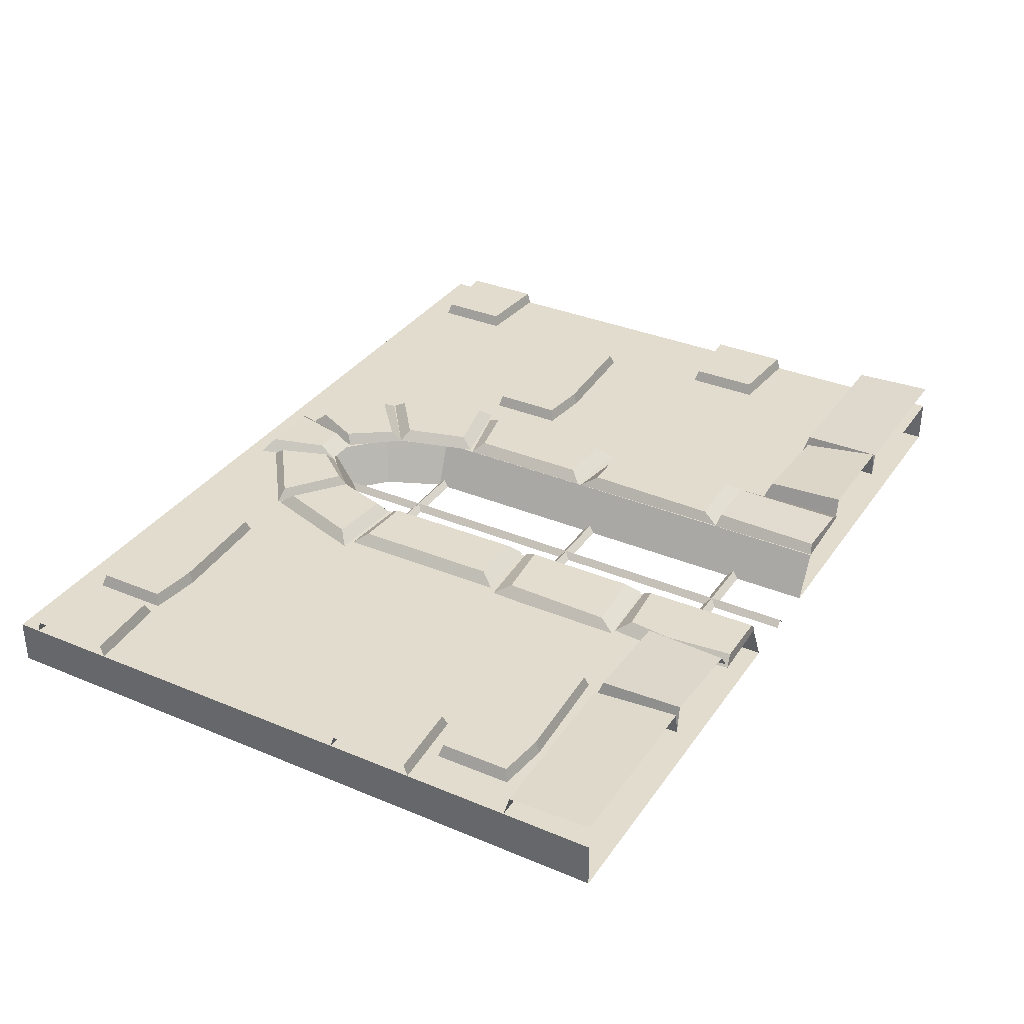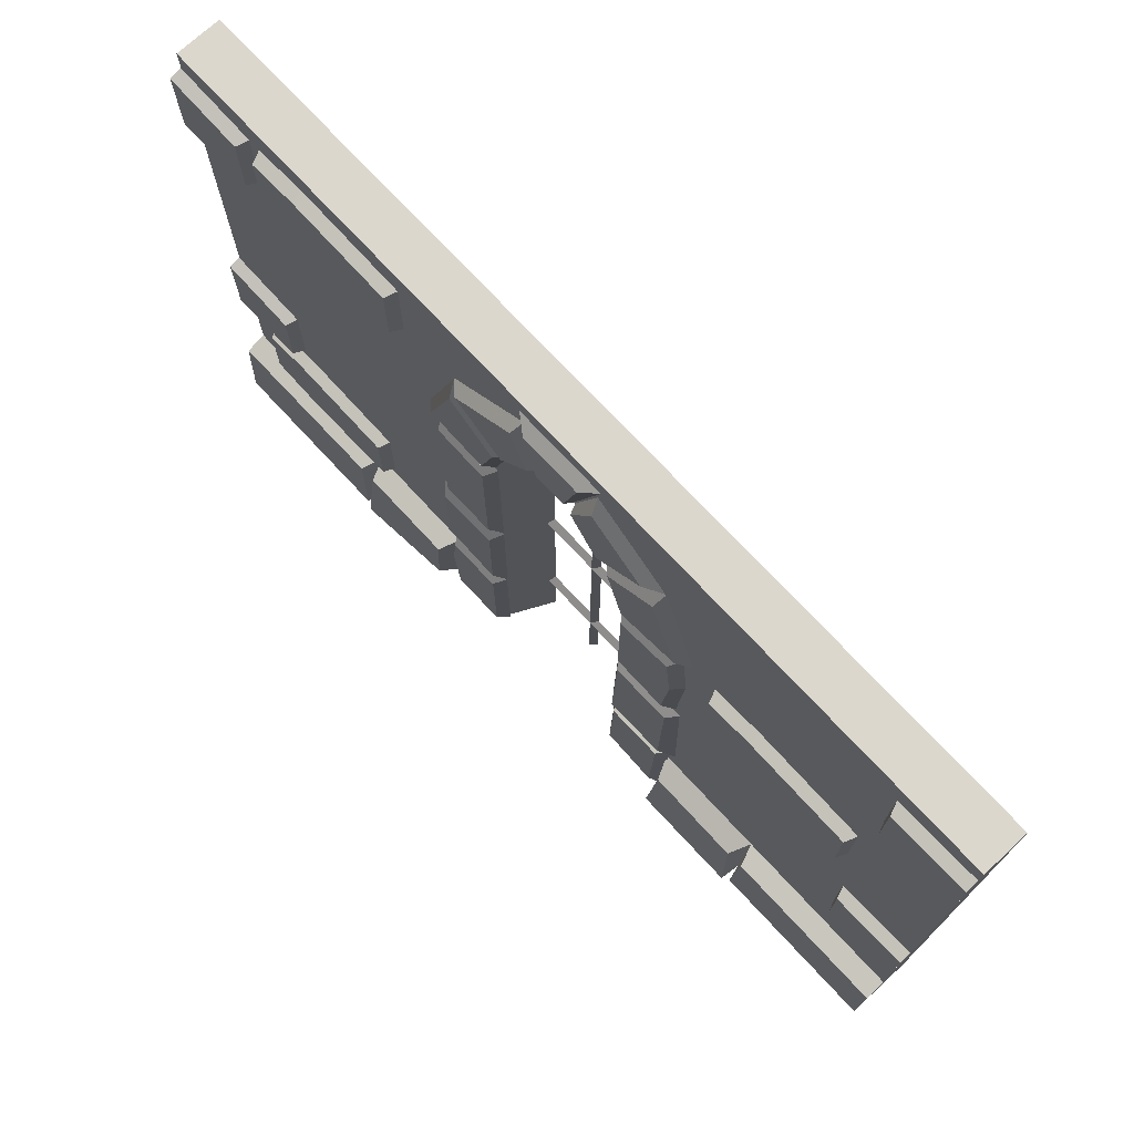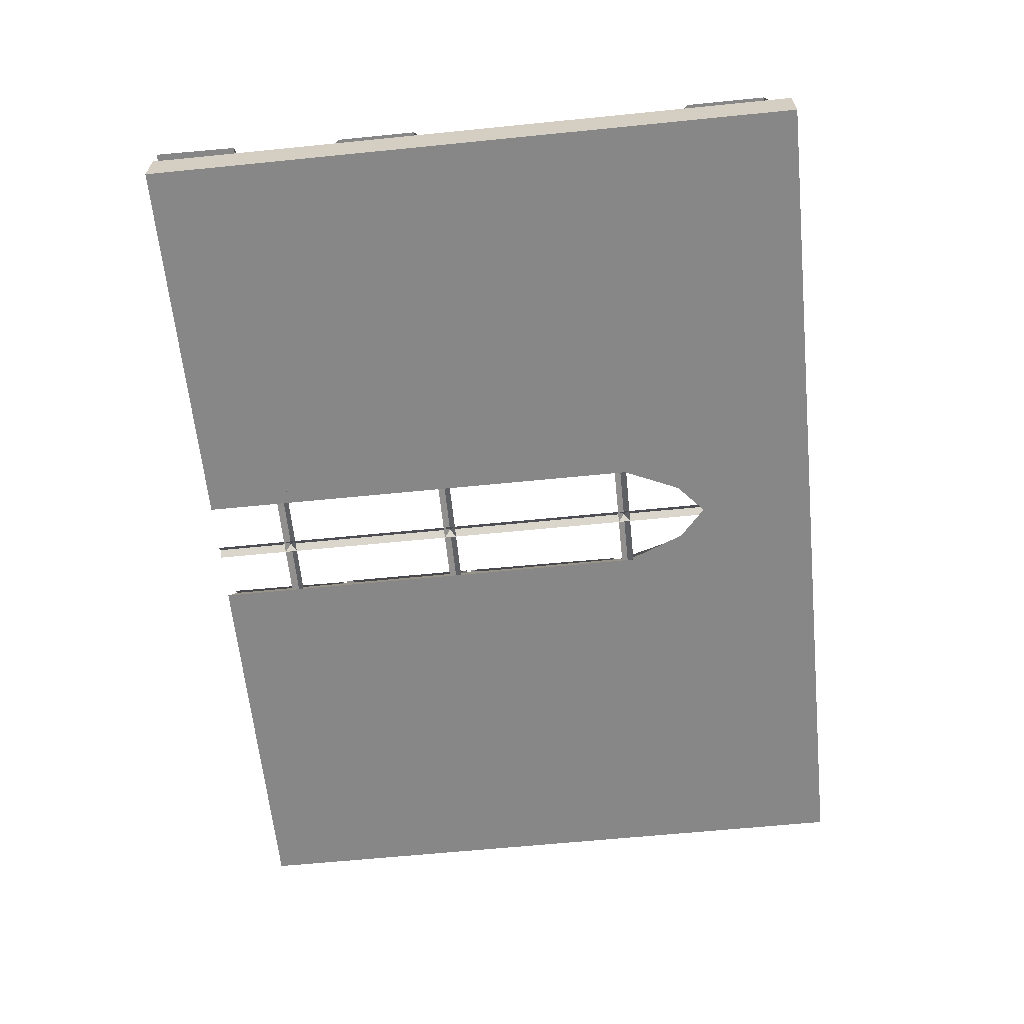
<metadata>
{"format":"obj","ext":"obj","renderer":"f3d","projection":"perspective","resolution":1024,"background":"white","views":[{"elev":34.0,"azim":-60.4,"up":"+Z"},{"elev":72.9,"azim":47.2,"up":"+Y"},{"elev":-62.6,"azim":95.8,"up":"+Z"}]}
</metadata>
<code>
g dungeon-wall-window-end-stone
v 2 3 0.2
v 2 3 -5.96e-08
v 2 0 -5.96e-08
v 2 0 0.2
v -2 0 0.2
v -2 0 -5.96e-08
v -2 3 -5.96e-08
v -2 3 0.2
v 1.215 0 0.3093
v 1.236 0.3755 0.2942
v 2 0.3731 0.2942
v 2 0 0.3093
v 1.236 0.3755 0.2942
v 1.199 0.4 0.2
v 2 0.4 0.2
v 2 0.3731 0.2942
v -2 0.3731 0.2942
v -2 0.4 0.2
v -1.182 0.4147 0.2
v -1.217 0.385 0.2942
v -1.142 0.3822 0.2942
v -1.182 0.4147 0.2
v -0.6628 0.4 0.2
v -0.7016 0.3731 0.2942
v 0.7192 0.3692 0.2942
v 0.6741 0.4053 0.2
v 1.199 0.4 0.2
v 1.156 0.3522 0.2942
v -2 0 0.3092
v -2 0.3731 0.2942
v -1.217 0.385 0.2942
v -1.2 0 0.3092
v -1.164 0 0.3283
v -1.142 0.3822 0.2942
v -0.7016 0.3731 0.2942
v -0.7241 0 0.2935
v 0.6959 0 0.3283
v 0.7192 0.3692 0.2942
v 1.156 0.3522 0.2942
v 1.184 0 0.3283
v -1.217 0.385 0.2942
v -1.182 0.4147 0.2
v -1.182 0 0.2
v -1.2 0 0.3092
v -1.164 0 0.3283
v -1.182 0 0.2
v -1.182 0.4147 0.2
v -1.142 0.3822 0.2942
v 1.075 2.067 0.2534
v 0.8608 1.734 0.2534
v 0.8608 2.043 0.2534
v 1.075 1.709 0.2534
v 1.562 2.043 0.2534
v 1.562 1.734 0.2534
v 1.583 2.057 0.2017
v 1.583 1.719 0.2017
v 1.562 1.734 0.2534
v 1.562 2.043 0.2534
v 1.075 1.693 0.2017
v 0.84 1.719 0.2017
v 0.8608 1.734 0.2534
v 1.075 1.709 0.2534
v 0.84 1.719 0.2017
v 0.84 2.057 0.2017
v 0.8608 2.043 0.2534
v 0.8608 1.734 0.2534
v 1.075 2.084 0.2017
v 1.583 2.057 0.2017
v 1.562 2.043 0.2534
v 1.075 2.067 0.2534
v 0.84 2.057 0.2017
v 1.075 2.084 0.2017
v 1.075 2.067 0.2534
v 0.8608 2.043 0.2534
v 1.583 1.719 0.2017
v 1.075 1.693 0.2017
v 1.075 1.709 0.2534
v 1.562 1.734 0.2534
v -0.6628 0.4 0.2
v -0.6628 0 0.2151
v -0.7241 0 0.2935
v -0.7016 0.3731 0.2942
v 0.7192 0.3692 0.2942
v 0.6959 0 0.3283
v 0.6741 0 0.2151
v 0.6741 0.4053 0.2
v 1.199 0 0.2
v 1.184 0 0.3283
v 1.156 0.3522 0.2942
v 1.199 0.4 0.2
v 1.199 0.4 0.2
v 1.236 0.3755 0.2942
v 1.215 0 0.3093
v 1.199 0 0.2
v -1.627 2.873 0.2017
v -1.627 2.535 0.2017
v -1.648 2.55 0.2534
v -1.648 2.859 0.2534
v -2 2.9 0.2017
v -1.627 2.873 0.2017
v -1.648 2.859 0.2534
v -2 2.883 0.2534
v -1.627 2.535 0.2017
v -2 2.509 0.2017
v -2 2.526 0.2534
v -1.648 2.55 0.2534
v -1.648 2.859 0.2534
v -1.648 2.55 0.2534
v -2 2.526 0.2534
v -2 2.883 0.2534
v 2 2.878 0.2534
v 2 2.521 0.2534
v 1.654 2.545 0.2534
v 1.654 2.854 0.2534
v 2 2.504 0.2017
v 1.634 2.53 0.2017
v 1.654 2.545 0.2534
v 2 2.521 0.2534
v 1.634 2.868 0.2017
v 2 2.895 0.2017
v 2 2.878 0.2534
v 1.654 2.854 0.2534
v 1.634 2.53 0.2017
v 1.634 2.868 0.2017
v 1.654 2.854 0.2534
v 1.654 2.545 0.2534
v -1.339 2.883 0.2534
v -1.552 2.55 0.2534
v -1.552 2.859 0.2534
v -1.339 2.526 0.2534
v -0.8507 2.859 0.2534
v -0.8507 2.55 0.2534
v -0.8299 2.873 0.2017
v -0.8299 2.535 0.2017
v -0.8507 2.55 0.2534
v -0.8507 2.859 0.2534
v -1.339 2.509 0.2017
v -1.573 2.535 0.2017
v -1.552 2.55 0.2534
v -1.339 2.526 0.2534
v -1.573 2.535 0.2017
v -1.573 2.873 0.2017
v -1.552 2.859 0.2534
v -1.552 2.55 0.2534
v -1.339 2.9 0.2017
v -0.8299 2.873 0.2017
v -0.8507 2.859 0.2534
v -1.339 2.883 0.2534
v -1.573 2.873 0.2017
v -1.339 2.9 0.2017
v -1.339 2.883 0.2534
v -1.552 2.859 0.2534
v -0.8299 2.535 0.2017
v -1.339 2.509 0.2017
v -1.339 2.526 0.2534
v -0.8507 2.55 0.2534
v -1.627 1.233 0.2017
v -1.627 0.8944 0.2017
v -1.648 0.909 0.2534
v -1.648 1.218 0.2534
v -2 1.259 0.2017
v -1.627 1.233 0.2017
v -1.648 1.218 0.2534
v -2 1.242 0.2534
v -1.627 0.8944 0.2017
v -2 0.8679 0.2017
v -2 0.8848 0.2534
v -1.648 0.909 0.2534
v -1.648 1.218 0.2534
v -1.648 0.909 0.2534
v -2 0.8848 0.2534
v -2 1.242 0.2534
v 2 1.237 0.2534
v 2 0.8799 0.2534
v 1.654 0.9041 0.2534
v 1.654 1.213 0.2534
v 2 0.8631 0.2017
v 1.634 0.8896 0.2017
v 1.654 0.9041 0.2534
v 2 0.8799 0.2534
v 1.634 1.228 0.2017
v 2 1.254 0.2017
v 2 1.237 0.2534
v 1.654 1.213 0.2534
v 1.634 0.8896 0.2017
v 1.634 1.228 0.2017
v 1.654 1.213 0.2534
v 1.654 0.9041 0.2534
v -1.593 0.8301 0.2534
v -1.807 0.4969 0.2534
v -1.807 0.8058 0.2534
v -1.593 0.4726 0.2534
v -1.105 0.8058 0.2534
v -1.105 0.4969 0.2534
v -1.085 0.8204 0.2017
v -1.085 0.4823 0.2017
v -1.105 0.4969 0.2534
v -1.105 0.8058 0.2534
v -1.593 0.4558 0.2017
v -1.828 0.4823 0.2017
v -1.807 0.4969 0.2534
v -1.593 0.4726 0.2534
v -1.828 0.4823 0.2017
v -1.828 0.8204 0.2017
v -1.807 0.8058 0.2534
v -1.807 0.4969 0.2534
v -1.593 0.8469 0.2017
v -1.085 0.8204 0.2017
v -1.105 0.8058 0.2534
v -1.593 0.8301 0.2534
v -1.828 0.8204 0.2017
v -1.593 0.8469 0.2017
v -1.593 0.8301 0.2534
v -1.807 0.8058 0.2534
v -1.085 0.4823 0.2017
v -1.593 0.4558 0.2017
v -1.593 0.4726 0.2534
v -1.105 0.4969 0.2534
v 0.3501 2.099 0.2
v 2 0 0.2
v 0.3501 0 0.2
v 2 3 0.2
v 0.225 2.399 0.2
v -8.345e-06 2.599 0.2
v -2 3 0.2
v -0.225 2.399 0.2
v -0.3501 2.099 0.2
v -0.3501 0 0.2
v -2 0 0.2
v -2 3 0.2
v -2 3 -5.96e-08
v 2 3 -5.96e-08
v 2 3 0.2
v 0.225 2.399 0.2
v 0.1355 2.345 8.494e-07
v -8.35e-06 2.465 8.345e-07
v -8.345e-06 2.599 0.2
v -0.3501 2.099 0.2
v -0.2501 2.087 8.196e-07
v -0.2501 0 4.619e-07
v -0.3501 0 0.2
v -0.225 2.399 0.2
v -0.1355 2.345 8.196e-07
v -0.2501 2.087 8.196e-07
v -0.3501 2.099 0.2
v 0.3501 2.099 0.2
v 0.2501 2.087 8.494e-07
v 0.1355 2.345 8.494e-07
v 0.225 2.399 0.2
v 0.3501 0 0.2
v 0.2501 0 4.619e-07
v 0.2501 2.087 8.494e-07
v 0.3501 2.099 0.2
v -8.345e-06 2.599 0.2
v -8.35e-06 2.465 8.345e-07
v -0.1355 2.345 8.196e-07
v -0.225 2.399 0.2
v 2 0 -5.96e-08
v 0.2501 2.087 8.494e-07
v 0.2501 0 4.619e-07
v 2 3 -5.96e-08
v 0.1355 2.345 8.494e-07
v -8.35e-06 2.465 8.345e-07
v -2 3 -5.96e-08
v -0.1355 2.345 8.196e-07
v -0.2501 2.087 8.196e-07
v -2 0 -5.96e-08
v -0.2501 0 4.619e-07
v -0.07927 2.541 0.2017
v -0.2572 2.339 0.2017
v -0.2636 2.38 0.25
v -0.123 2.558 0.25
v -0.123 2.558 0.25
v -0.2636 2.38 0.25
v -0.5016 2.557 0.25
v -0.2007 2.783 0.25
v -0.2572 2.339 0.2017
v -0.5572 2.561 0.2017
v -0.5016 2.557 0.25
v -0.2636 2.38 0.25
v -0.06466 2.624 0.2539
v -0.1304 2.883 0.25
v 0.141 2.883 0.25
v 0.07527 2.624 0.2539
v -0.3434 1.998 0.2017
v -0.3383 1.243 0.2017
v -0.3787 1.299 0.25
v -0.3838 1.942 0.25
v -0.3838 1.942 0.25
v -0.3787 1.299 0.25
v -0.6251 1.299 0.25
v -0.6302 1.958 0.25
v -0.6654 1.235 0.2017
v -0.6707 2.024 0.2017
v -0.6302 1.958 0.25
v -0.6251 1.299 0.25
v -0.3383 1.243 0.2017
v -0.6654 1.235 0.2017
v -0.6251 1.299 0.25
v -0.3787 1.299 0.25
v -0.6707 2.024 0.2017
v -0.3434 1.998 0.2017
v -0.3838 1.942 0.25
v -0.6302 1.958 0.25
v -0.07116 2.549 0.2017
v -0.06466 2.624 0.2539
v 0.07527 2.624 0.2539
v 0.07902 2.549 0.2017
v 0.3491 1.658 0.2017
v 0.3894 1.35 0.25
v 0.3489 1.299 0.2017
v 0.3895 1.658 0.25
v 0.3492 1.938 0.2017
v 0.3896 1.886 0.25
v 0.3491 1.658 0.2017
v 0.2569 2.33 0.2017
v 0.2437 2.38 0.25
v 0.4706 2.574 0.25
v 0.5474 2.56 0.2017
v -0.1798 2.846 0.2017
v -0.07927 2.541 0.2017
v -0.123 2.558 0.25
v -0.2007 2.783 0.25
v 0.3895 1.658 0.25
v 0.6378 1.342 0.25
v 0.3894 1.35 0.25
v 0.6667 1.681 0.25
v 0.3896 1.886 0.25
v 0.6381 1.941 0.25
v 0.1097 2.573 0.25
v 0.2156 2.79 0.25
v 0.4706 2.574 0.25
v 0.2437 2.38 0.25
v 0.08341 2.544 0.2017
v 0.1097 2.573 0.25
v 0.2437 2.38 0.25
v 0.2569 2.33 0.2017
v 0.002121 0 0.02847
v -0.02635 0 -8.568e-08
v -0.02643 2.533 -8.568e-08
v 0.002121 2.533 0.02855
v 0.03059 0 0
v 0.002121 0 0.02847
v 0.002121 2.533 0.02855
v 0.03068 2.533 0
v -0.3099 2.065 0.02847
v -0.3099 2.093 4.098e-08
v 0.3141 2.093 -2.049e-07
v 0.3141 2.065 0.02855
v -0.3099 2.036 1.192e-07
v -0.3099 2.065 0.02847
v 0.3141 2.065 0.02855
v 0.3141 2.036 -1.267e-07
v -0.3099 1.18 0.02847
v -0.3099 1.208 4.098e-08
v 0.3141 1.208 -2.049e-07
v 0.3141 1.18 0.02855
v -0.3099 1.151 1.192e-07
v -0.3099 1.18 0.02847
v 0.3141 1.18 0.02855
v 0.3141 1.151 -1.267e-07
v -0.2617 2.333 0.2017
v -0.3543 2.018 0.2017
v -0.3818 2.069 0.25
v -0.3123 2.307 0.25
v -0.3123 2.307 0.25
v -0.3818 2.069 0.25
v -0.6647 2.093 0.25
v -0.5357 2.479 0.25
v -0.7216 2.042 0.2017
v -0.5569 2.553 0.2017
v -0.5357 2.479 0.25
v -0.6647 2.093 0.25
v -0.3543 2.018 0.2017
v -0.7216 2.042 0.2017
v -0.6647 2.093 0.25
v -0.3818 2.069 0.25
v -0.5569 2.553 0.2017
v -0.2617 2.333 0.2017
v -0.3123 2.307 0.25
v -0.5357 2.479 0.25
v -0.3386 1.225 0.2017
v -0.3383 0.5914 0.2017
v -0.3787 0.6551 0.25
v -0.379 1.154 0.25
v -0.379 1.154 0.25
v -0.3787 0.6551 0.25
v -0.6612 0.6373 0.2418
v -0.6551 1.127 0.25
v -0.7016 0.5538 0.1936
v -0.6956 1.203 0.2017
v -0.6551 1.127 0.25
v -0.6612 0.6373 0.2418
v -0.3383 0.5914 0.2017
v -0.7016 0.5538 0.1936
v -0.6612 0.6373 0.2418
v -0.3787 0.6551 0.25
v -0.6956 1.203 0.2017
v -0.3386 1.225 0.2017
v -0.379 1.154 0.25
v -0.6551 1.127 0.25
v 0.7071 1.681 0.2017
v 0.6667 1.681 0.25
v 0.6381 1.941 0.25
v 0.6786 2.019 0.2017
v 0.3489 1.299 0.2017
v 0.3894 1.35 0.25
v 0.6378 1.342 0.25
v 0.6782 1.264 0.2017
v 0.6786 2.019 0.2017
v 0.6381 1.941 0.25
v 0.3896 1.886 0.25
v 0.3492 1.938 0.2017
v 0.2569 2.331 0.2017
v 0.3062 2.304 0.25
v 0.3871 2.014 0.25
v 0.3602 1.959 0.2017
v 0.3062 2.304 0.25
v 0.5344 2.482 0.25
v 0.6681 2.083 0.25
v 0.3871 2.014 0.25
v 0.7275 2.037 0.2017
v 0.6681 2.083 0.25
v 0.5344 2.482 0.25
v 0.5513 2.556 0.2017
v 0.3602 1.959 0.2017
v 0.3871 2.014 0.25
v 0.6681 2.083 0.25
v 0.7275 2.037 0.2017
v 0.5513 2.556 0.2017
v 0.5344 2.482 0.25
v 0.3062 2.304 0.25
v 0.2569 2.331 0.2017
v 0.3492 1.281 0.2017
v 0.3896 1.205 0.25
v 0.3743 0.586 0.25
v 0.3535 0.5135 0.2017
v 0.3896 1.205 0.25
v 0.6657 1.213 0.25
v 0.6582 0.599 0.25
v 0.3743 0.586 0.25
v 0.7192 0.535 0.2017
v 0.6582 0.599 0.25
v 0.6657 1.213 0.25
v 0.7038 1.23 0.2017
v 0.3535 0.5135 0.2017
v 0.3743 0.586 0.25
v 0.6582 0.599 0.25
v 0.7192 0.535 0.2017
v 0.7038 1.23 0.2017
v 0.6657 1.213 0.25
v 0.3896 1.205 0.25
v 0.3492 1.281 0.2017
v -0.1304 2.883 0.25
v -0.1995 2.922 0.2017
v 0.2101 2.922 0.2017
v 0.141 2.883 0.25
v -0.5572 2.561 0.2017
v -0.1798 2.846 0.2017
v -0.2007 2.783 0.25
v -0.5016 2.557 0.25
v 0.5474 2.56 0.2017
v 0.4706 2.574 0.25
v 0.2156 2.79 0.25
v 0.1953 2.852 0.2017
v -0.06466 2.624 0.2539
v -0.07116 2.549 0.2017
v -0.1995 2.922 0.2017
v -0.1304 2.883 0.25
v 0.2156 2.79 0.25
v 0.1097 2.573 0.25
v 0.08341 2.544 0.2017
v 0.1953 2.852 0.2017
v 0.2101 2.922 0.2017
v 0.07902 2.549 0.2017
v 0.07527 2.624 0.2539
v 0.141 2.883 0.25
v 0.6782 1.264 0.2017
v 0.6378 1.342 0.25
v 0.6667 1.681 0.25
v 0.7071 1.681 0.2017
v -0.3408 0.3094 0.2017
v -0.3383 0 0.2017
v -0.3787 0 0.25
v -0.3813 0.31 0.25
v -0.3434 0.5744 0.2017
v -0.3408 0.3094 0.2017
v -0.3838 0.5191 0.25
v -0.3813 0.31 0.25
v -0.3787 0 0.25
v -0.6251 -7.164e-05 0.25
v -0.6525 0.2986 0.25
v -0.3838 0.5191 0.25
v -0.6302 0.4964 0.25
v -0.693 0.2992 0.2017
v -0.6707 0.5622 0.2017
v -0.6302 0.4964 0.25
v -0.6525 0.2986 0.25
v -0.3383 0 0.2017
v -0.6654 -0.008281 0.2017
v -0.6251 -7.164e-05 0.25
v -0.3787 0 0.25
v -0.6707 0.5622 0.2017
v -0.3434 0.5744 0.2017
v -0.3838 0.5191 0.25
v -0.6302 0.4964 0.25
v -0.6654 -0.008281 0.2017
v -0.693 0.2992 0.2017
v -0.6525 0.2986 0.25
v -0.6251 -7.164e-05 0.25
v 0.3492 0.5148 0.2017
v 0.3896 0.5027 0.25
v 0.3743 0.008563 0.25
v 0.3535 0 0.2017
v 0.3896 0.5027 0.25
v 0.6476 0.5091 0.25
v 0.6363 -5.96e-08 0.2551
v 0.3743 0.008563 0.25
v 0.6973 -5.96e-08 0.2258
v 0.6363 -5.96e-08 0.2551
v 0.6476 0.5091 0.25
v 0.6857 0.5254 0.2017
v 0.3535 0 0.2017
v 0.3743 0.008563 0.25
v 0.6363 -5.96e-08 0.2551
v 0.6973 -5.96e-08 0.2258
v 0.6857 0.5254 0.2017
v 0.6476 0.5091 0.25
v 0.3896 0.5027 0.25
v 0.3492 0.5148 0.2017
v -0.3099 0.3635 0.02847
v -0.3099 0.392 4.098e-08
v 0.3141 0.3921 -2.049e-07
v 0.3141 0.3635 0.02855
v -0.3099 0.335 1.192e-07
v -0.3099 0.3635 0.02847
v 0.3141 0.3635 0.02855
v 0.3141 0.3349 -1.267e-07
f 2 1 3
f 3 1 4
f 6 5 7
f 7 5 8
f 10 9 11
f 11 9 12
f 14 13 15
f 15 13 16
f 18 17 19
f 19 17 20
f 22 21 23
f 23 21 24
f 26 25 27
f 27 25 28
f 30 29 31
f 31 29 32
f 34 33 35
f 35 33 36
f 38 37 39
f 39 37 40
f 42 41 43
f 43 41 44
f 46 45 47
f 47 45 48
f 50 49 51
f 52 49 50
f 52 53 49
f 54 53 52
f 56 55 57
f 57 55 58
f 60 59 61
f 61 59 62
f 64 63 65
f 65 63 66
f 68 67 69
f 69 67 70
f 72 71 73
f 73 71 74
f 76 75 77
f 77 75 78
f 80 79 81
f 81 79 82
f 84 83 85
f 85 83 86
f 88 87 89
f 89 87 90
f 92 91 93
f 93 91 94
f 96 95 97
f 97 95 98
f 100 99 101
f 101 99 102
f 104 103 105
f 105 103 106
f 108 107 109
f 109 107 110
f 112 111 113
f 113 111 114
f 116 115 117
f 117 115 118
f 120 119 121
f 121 119 122
f 124 123 125
f 125 123 126
f 128 127 129
f 130 127 128
f 130 131 127
f 132 131 130
f 134 133 135
f 135 133 136
f 138 137 139
f 139 137 140
f 142 141 143
f 143 141 144
f 146 145 147
f 147 145 148
f 150 149 151
f 151 149 152
f 154 153 155
f 155 153 156
f 158 157 159
f 159 157 160
f 162 161 163
f 163 161 164
f 166 165 167
f 167 165 168
f 170 169 171
f 171 169 172
f 174 173 175
f 175 173 176
f 178 177 179
f 179 177 180
f 182 181 183
f 183 181 184
f 186 185 187
f 187 185 188
f 190 189 191
f 192 189 190
f 192 193 189
f 194 193 192
f 196 195 197
f 197 195 198
f 200 199 201
f 201 199 202
f 204 203 205
f 205 203 206
f 208 207 209
f 209 207 210
f 212 211 213
f 213 211 214
f 216 215 217
f 217 215 218
f 220 219 221
f 222 219 220
f 222 223 219
f 222 224 223
f 225 224 222
f 225 226 224
f 225 227 226
f 225 228 227
f 229 228 225
f 231 230 232
f 232 230 233
f 235 234 236
f 236 234 237
f 239 238 240
f 240 238 241
f 243 242 244
f 244 242 245
f 247 246 248
f 248 246 249
f 251 250 252
f 252 250 253
f 255 254 256
f 256 254 257
f 259 258 260
f 261 258 259
f 261 259 262
f 262 263 261
f 263 264 261
f 263 265 264
f 265 266 264
f 266 267 264
f 268 267 266
f 270 269 271
f 271 269 272
f 274 273 275
f 275 273 276
f 278 277 279
f 279 277 280
f 282 281 283
f 283 281 284
f 286 285 287
f 287 285 288
f 290 289 291
f 291 289 292
f 294 293 295
f 295 293 296
f 298 297 299
f 299 297 300
f 302 301 303
f 303 301 304
f 306 305 307
f 307 305 308
f 310 309 311
f 312 309 310
f 314 313 312
f 312 313 315
f 317 316 318
f 318 316 319
f 321 320 322
f 322 320 323
f 325 324 326
f 327 324 325
f 327 328 324
f 329 328 327
f 331 330 332
f 332 330 333
f 335 334 336
f 336 334 337
f 339 338 340
f 340 338 341
f 343 342 344
f 344 342 345
f 347 346 348
f 348 346 349
f 351 350 352
f 352 350 353
f 355 354 356
f 356 354 357
f 359 358 360
f 360 358 361
f 363 362 364
f 364 362 365
f 367 366 368
f 368 366 369
f 371 370 372
f 372 370 373
f 375 374 376
f 376 374 377
f 379 378 380
f 380 378 381
f 383 382 384
f 384 382 385
f 387 386 388
f 388 386 389
f 391 390 392
f 392 390 393
f 395 394 396
f 396 394 397
f 399 398 400
f 400 398 401
f 403 402 404
f 404 402 405
f 407 406 408
f 408 406 409
f 411 410 412
f 412 410 413
f 415 414 416
f 416 414 417
f 419 418 420
f 420 418 421
f 423 422 424
f 424 422 425
f 427 426 428
f 428 426 429
f 431 430 432
f 432 430 433
f 435 434 436
f 436 434 437
f 439 438 440
f 440 438 441
f 443 442 444
f 444 442 445
f 447 446 448
f 448 446 449
f 451 450 452
f 452 450 453
f 455 454 456
f 456 454 457
f 459 458 460
f 460 458 461
f 463 462 464
f 464 462 465
f 467 466 468
f 468 466 469
f 471 470 472
f 472 470 473
f 475 474 476
f 476 474 477
f 479 478 480
f 480 478 481
f 483 482 484
f 484 482 485
f 487 486 485
f 485 486 488
f 490 489 491
f 491 489 492
f 489 493 492
f 492 493 494
f 496 495 497
f 497 495 498
f 500 499 501
f 501 499 502
f 504 503 505
f 505 503 506
f 508 507 509
f 509 507 510
f 512 511 513
f 513 511 514
f 516 515 517
f 517 515 518
f 520 519 521
f 521 519 522
f 524 523 525
f 525 523 526
f 528 527 529
f 529 527 530
f 532 531 533
f 533 531 534
f 536 535 537
f 537 535 538

</code>
